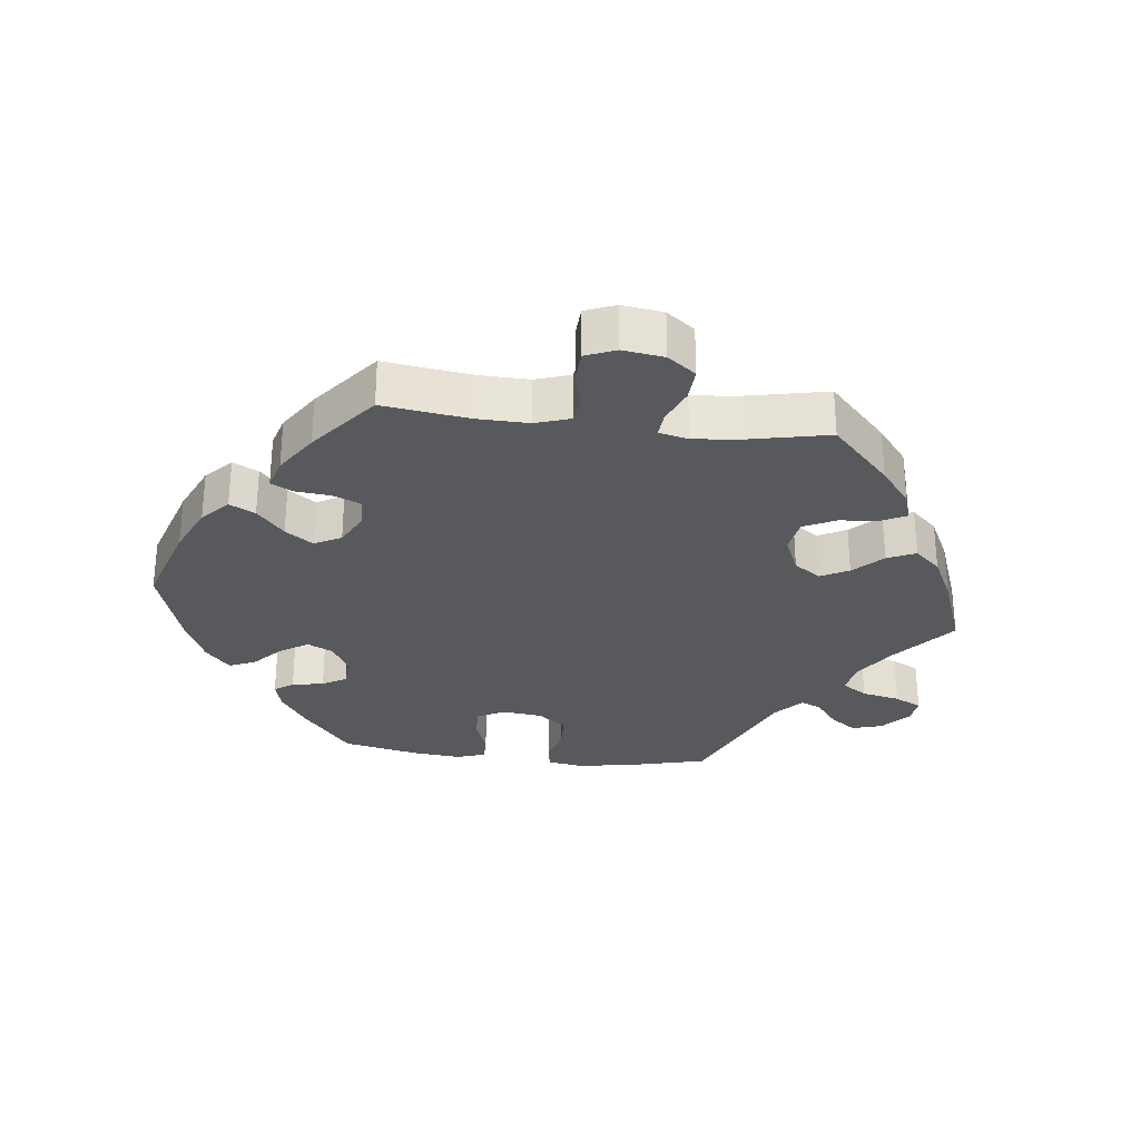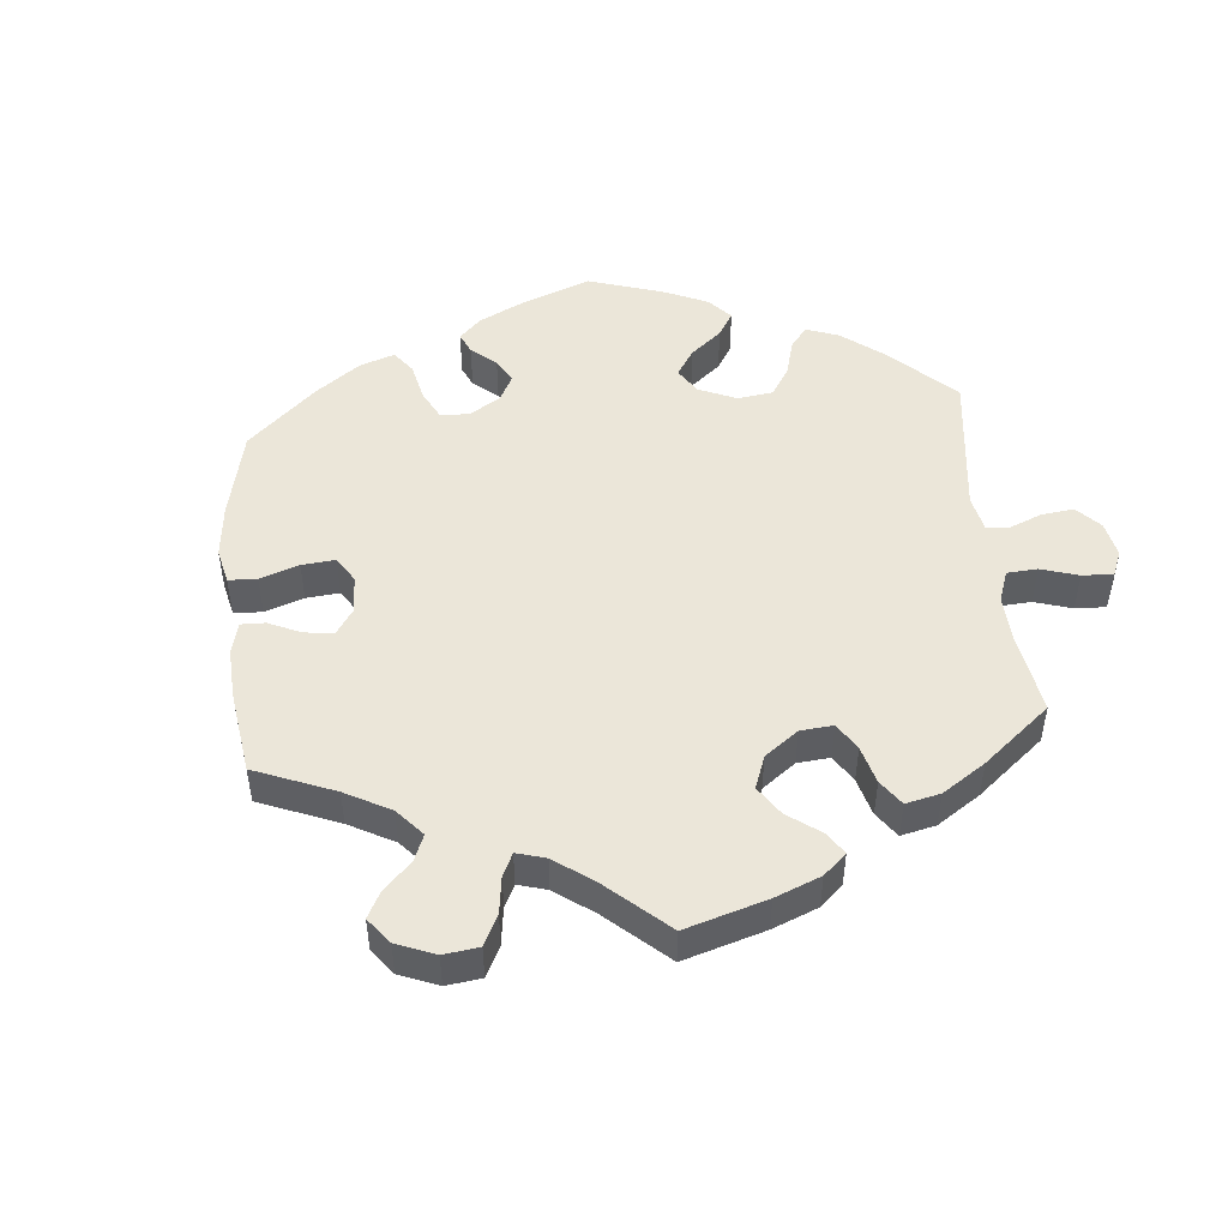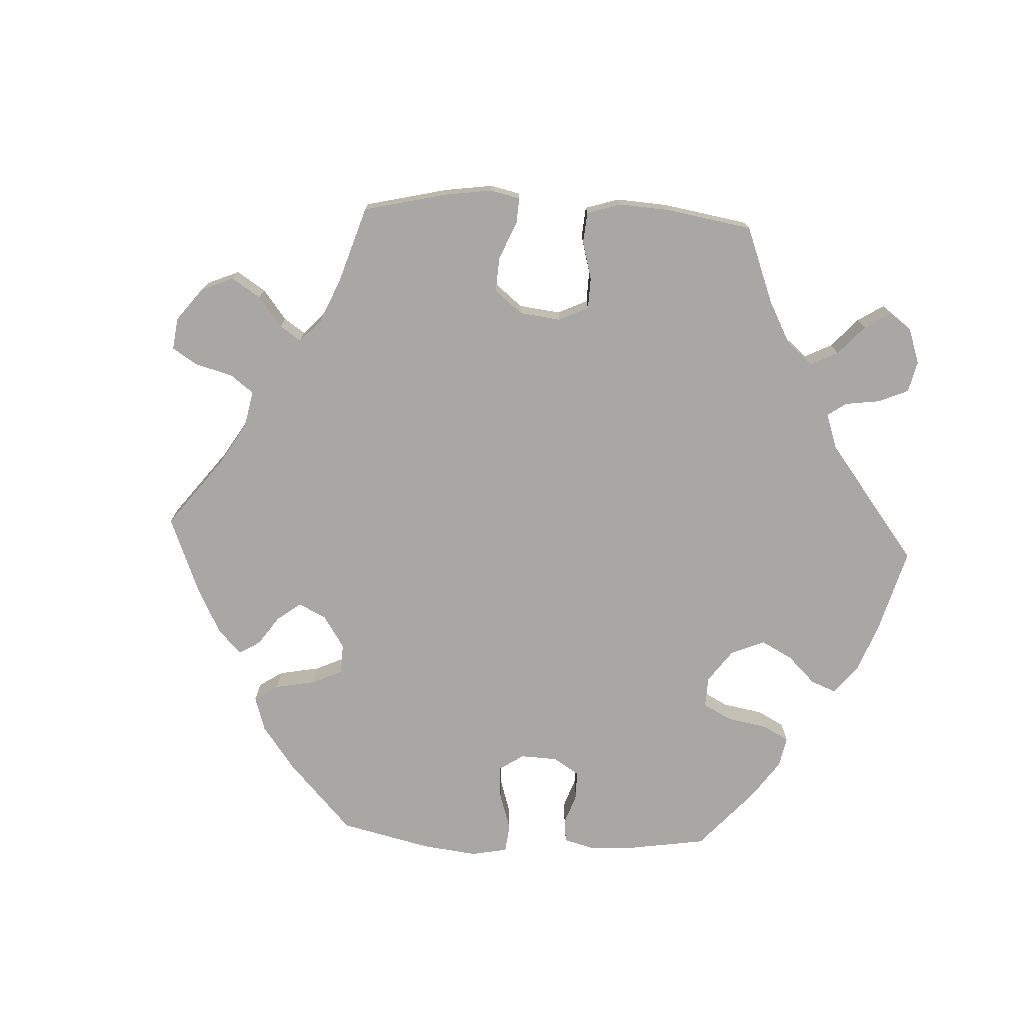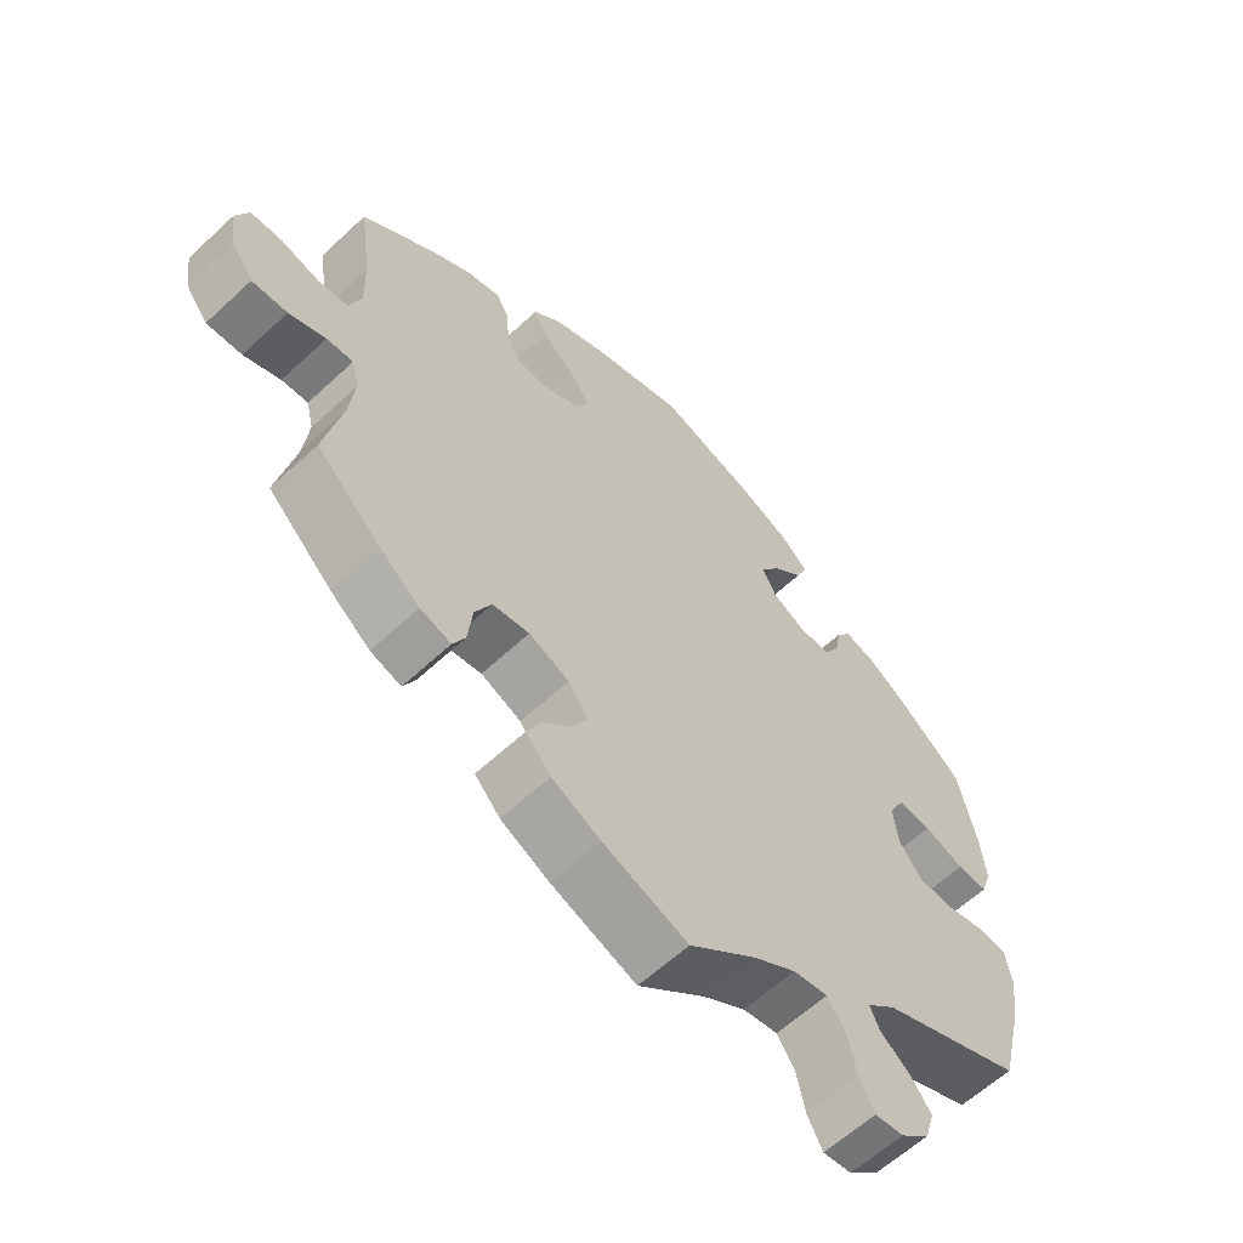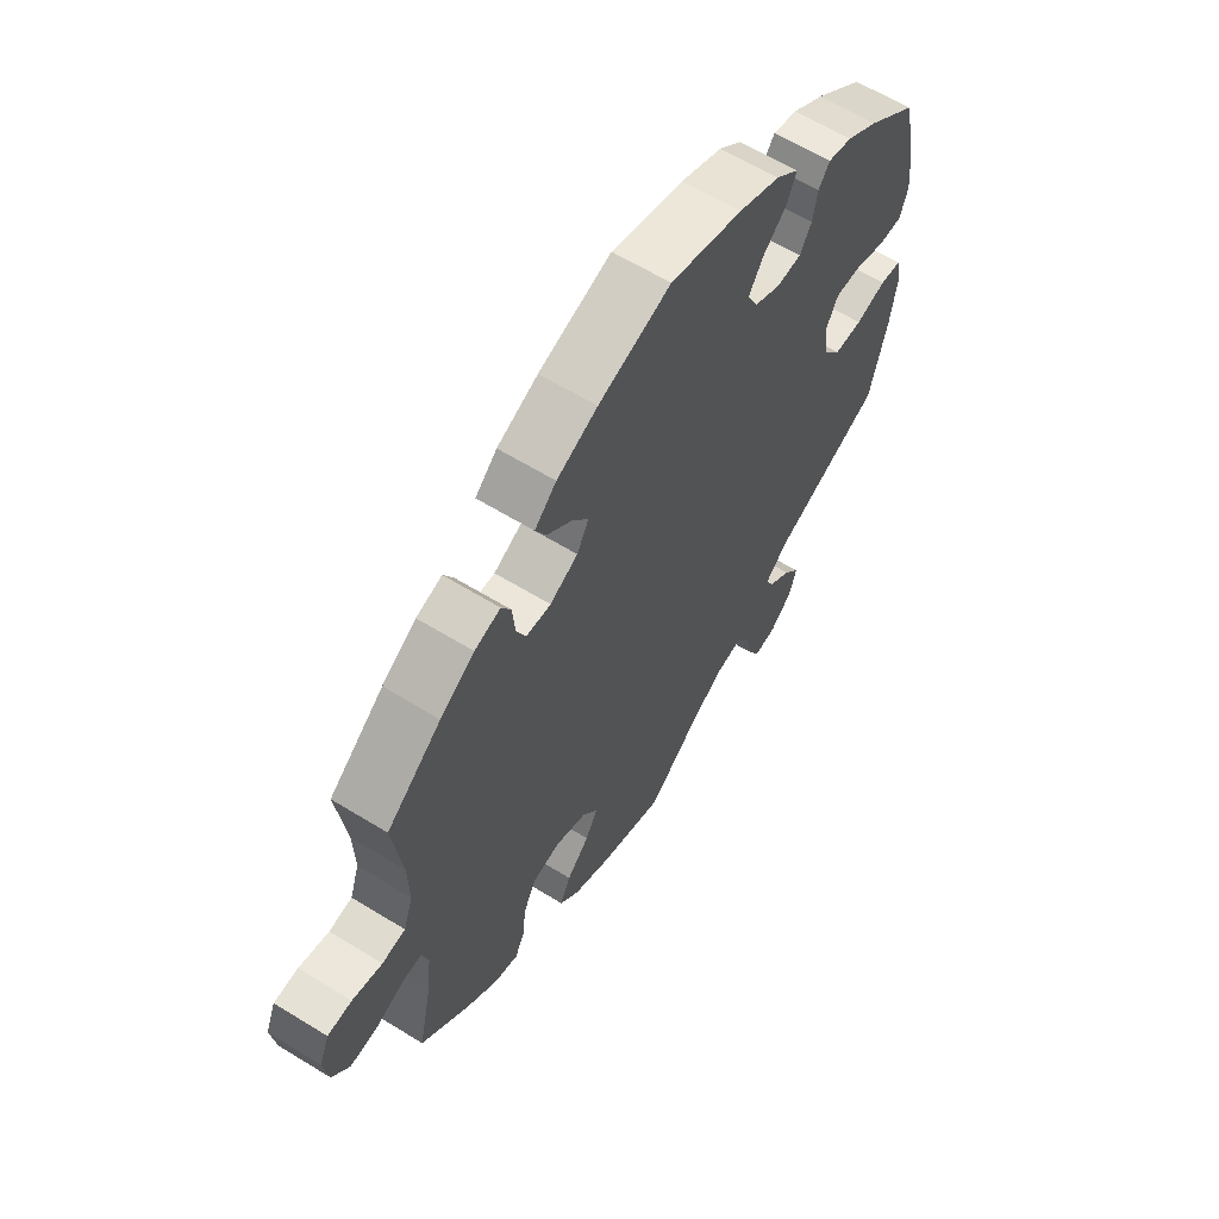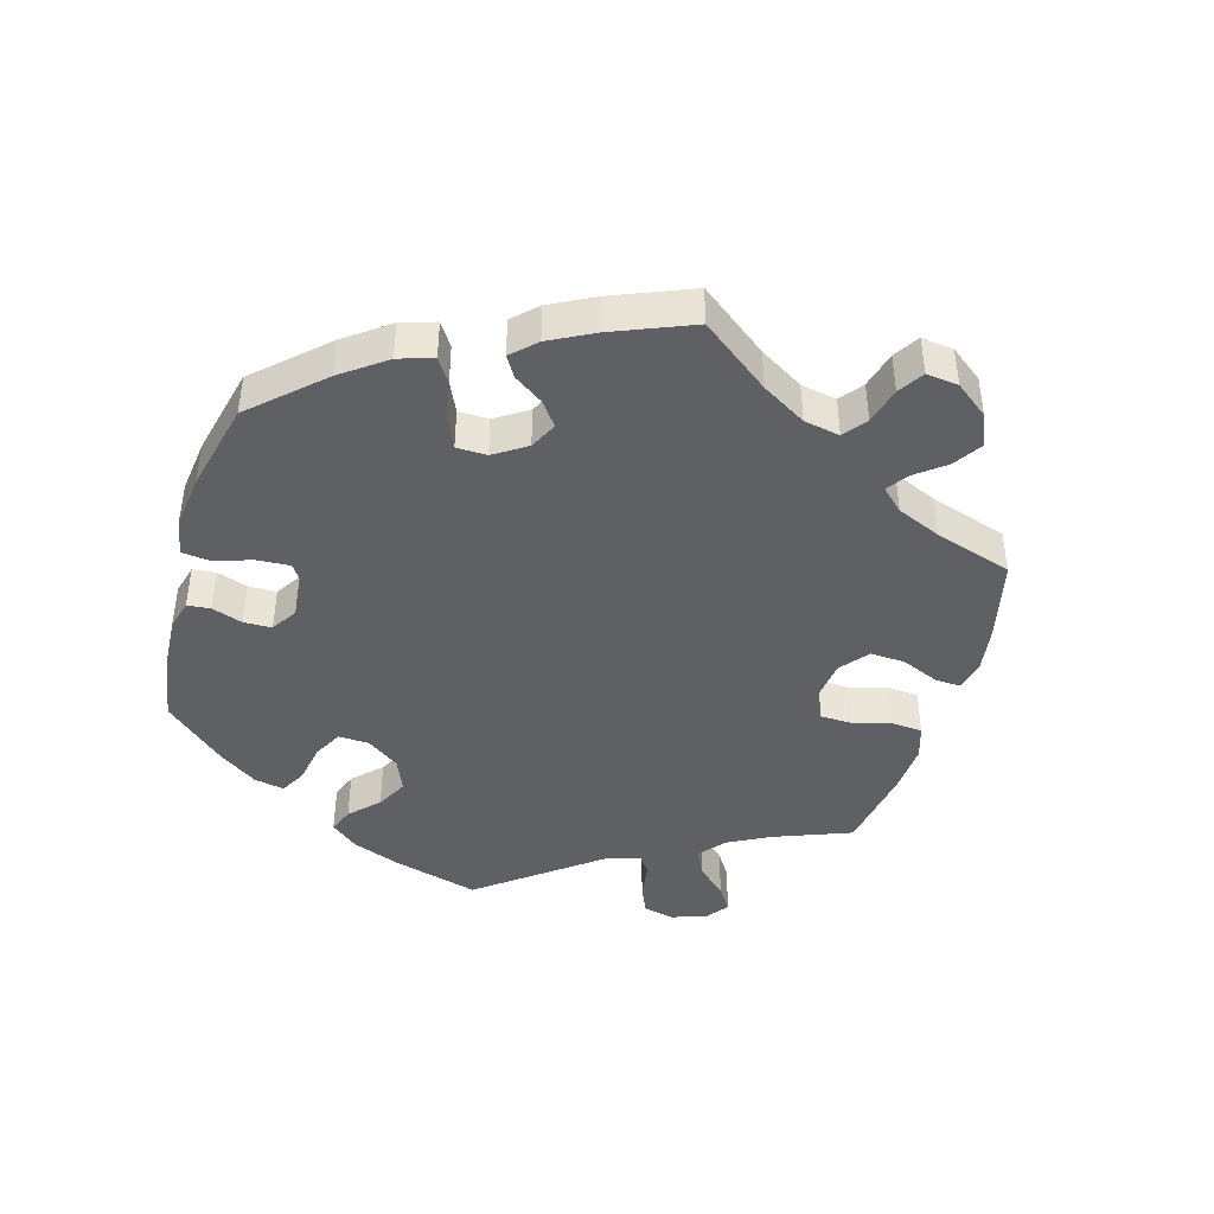
<metadata>
{"format":"obj","ext":"obj","renderer":"f3d","projection":"perspective","resolution":1024,"background":"white","views":[{"elev":-29.0,"azim":83.2,"up":"+Y"},{"elev":48.4,"azim":114.4,"up":"+Y"},{"elev":-74.8,"azim":147.2,"up":"+Y"},{"elev":-61.0,"azim":133.5,"up":"+Z"},{"elev":61.9,"azim":122.0,"up":"+Z"},{"elev":-42.7,"azim":44.1,"up":"+Y"}]}
</metadata>
<code>
v -0.337 0.07 0.436
v -0.327 0.07 -0.398
v 0.297 0.07 0.36
v 0.537 0.07 -0.31
v 0.147 0.07 -0.37
v 0.125 0.07 -0.574
v 0.636 0.07 0.056
v -0.316 0.07 0.407
v -0.137 0.07 0.579
v 0.553 0.07 -0.073
v 0.289 0.07 -0.313
v -0.168 0.07 0.385
v -0.51 0.07 0.073
v -0.379 0.07 0.054
v 0.157 0.07 0.383
v 0 0.07 -0.62
v 0.692 0.07 -0.055
v 0.213 0.07 -0.456
v -0.451 0.07 0.094
v 0 0.07 0.62
v -0.299 0.07 -0.468
v 0.235 0.07 0.466
v 0.511 0.07 -0.188
v 0.701 0.07 0.008
v -0.238 0.07 -0.53
v 0.313 0.07 -0.361
v -0.57 0.07 -0.178
v -0.307 0.07 0.358
v 0.537 0.07 0.31
v 0.32 0.07 -0.423
v 0.214 0.07 0.543
v 0.232 0.07 0.315
v 0.383 0.07 -0.445
v -0.241 0.07 0.469
v -0.238 0.07 0.319
v -0.284 0.07 -0.436
v -0.342 0.07 -0.501
v -0.188 0.07 0.345
v -0.372 0.07 -0.541
v -0.383 0.07 0.424
v -0.215 0.07 0.546
v 0.196 0.07 -0.539
v 0.137 0.07 0.577
v 0.514 0.07 -0.07
v 0.434 0.07 0.391
v -0.196 0.07 0.428
v -0.386 0.07 -0.008
v 0.187 0.07 0.425
v -0.474 0.07 -0.054
v 0.607 0.07 -0.095
v -0.258 0.07 0.509
v -0.563 0.07 0.189
v 0.255 0.07 0.505
v -0.401 0.07 0.096
v -0.443 0.07 0.385
v -0.315 0.07 -0.626
v -0.582 0.07 -0.098
v 0.17 0.07 -0.413
v 0.235 0.07 -0.304
v -0.098 0.07 -0.54
v 0.302 0.07 0.414
v 0.519 0.07 0.179
v 0.233 0.07 -0.499
v -0.212 0.07 -0.491
v -0.161 0.07 -0.5
v 0.517 0.07 0.1
v 0.279 0.07 0.318
v -0.532 0.07 -0.039
v 0.369 0.07 0.433
v 0.179 0.07 0.342
v -0.555 0.07 0.072
v 0.503 0.07 -0.115
v 0.579 0.07 0.041
v -0.57 0.07 0.117
v 0.176 0.07 -0.329
v 0.659 0.07 -0.098
v 0.442 0.07 -0.399
v 0.338 0.07 -0.459
v 0.535 0.07 0.047
v -0.251 0.07 -0.589
v -0.42 0.07 -0.052
v -0.358 0.07 -0.588
v 0.682 0.07 0.054
v -0.285 0.07 0.321
v 0.32 0.07 0.447
v -0.537 0.07 -0.31
v -0.273 0.07 -0.631
v -0.573 0.07 -0.045
v -0.537 0.07 0.31
v -0.337 -0 0.436
v -0.327 -0 -0.398
v 0.297 -0 0.36
v 0.537 -0 -0.31
v 0.147 -0 -0.37
v 0.125 -0 -0.574
v 0.636 -0 0.056
v -0.316 -0 0.407
v -0.137 -0 0.579
v 0.553 -0 -0.073
v 0.289 -0 -0.313
v -0.168 -0 0.385
v -0.51 -0 0.073
v -0.379 -0 0.054
v 0.157 -0 0.383
v 0 -0 -0.62
v 0.692 -0 -0.055
v 0.213 -0 -0.456
v -0.451 -0 0.094
v 0 -0 0.62
v -0.299 -0 -0.468
v 0.235 -0 0.466
v 0.511 -0 -0.188
v 0.701 -0 0.008
v -0.238 -0 -0.53
v 0.313 -0 -0.361
v -0.57 -0 -0.178
v -0.307 -0 0.358
v 0.537 -0 0.31
v 0.32 -0 -0.423
v 0.214 -0 0.543
v 0.232 -0 0.315
v 0.383 -0 -0.445
v -0.241 -0 0.469
v -0.238 -0 0.319
v -0.284 -0 -0.436
v -0.342 -0 -0.501
v -0.188 -0 0.345
v -0.372 -0 -0.541
v -0.383 -0 0.424
v -0.215 -0 0.546
v 0.196 -0 -0.539
v 0.137 -0 0.577
v 0.514 -0 -0.07
v 0.434 -0 0.391
v -0.196 -0 0.428
v -0.386 -0 -0.008
v 0.187 -0 0.425
v -0.474 -0 -0.054
v 0.607 -0 -0.095
v -0.258 -0 0.509
v -0.563 -0 0.189
v 0.255 -0 0.505
v -0.401 -0 0.096
v -0.443 -0 0.385
v -0.315 -0 -0.626
v -0.582 -0 -0.098
v 0.17 -0 -0.413
v 0.235 -0 -0.304
v -0.098 -0 -0.54
v 0.302 -0 0.414
v 0.519 -0 0.179
v 0.233 -0 -0.499
v -0.212 -0 -0.491
v -0.161 -0 -0.5
v 0.517 -0 0.1
v 0.279 -0 0.318
v -0.532 -0 -0.039
v 0.369 -0 0.433
v 0.179 -0 0.342
v -0.555 -0 0.072
v 0.503 -0 -0.115
v 0.579 -0 0.041
v -0.57 -0 0.117
v 0.176 -0 -0.329
v 0.659 -0 -0.098
v 0.442 -0 -0.399
v 0.338 -0 -0.459
v 0.535 -0 0.047
v -0.251 -0 -0.589
v -0.42 -0 -0.052
v -0.358 -0 -0.588
v 0.682 -0 0.054
v -0.285 -0 0.321
v 0.32 -0 0.447
v -0.537 -0 -0.31
v -0.273 -0 -0.631
v -0.573 -0 -0.045
v -0.537 -0 0.31
f 2 86 27 57
f 36 2 57 88
f 82 39 37 21
f 87 56 82 21
f 25 80 87 21
f 64 25 21 36
f 65 64 36 88
f 42 6 16 60
f 58 18 63 42
f 5 58 42 60
f 75 5 60 65
f 33 78 30 26
f 33 26 11
f 23 4 77 33
f 72 23 33 11
f 44 72 11 59
f 17 76 50 10
f 17 10 44
f 24 17 44
f 73 7 83 24
f 79 73 24 44
f 66 79 44 59
f 69 45 29 62
f 3 61 85 69
f 67 3 69 62
f 32 67 62 66
f 31 53 22 48
f 31 48 15
f 43 31 15
f 20 43 15
f 9 20 15 70
f 46 34 51 41
f 12 46 41 9
f 40 1 8 28
f 40 28 84
f 55 40 84
f 89 55 84
f 52 89 84 35
f 19 13 71 74
f 54 19 74 52
f 65 88 68 49
f 75 65 49 81
f 70 32 66 59
f 12 9 70 59
f 38 12 59 75
f 35 38 75
f 54 52 35
f 14 54 35 75
f 47 14 75
f 81 47 75
f 146 116 175 91
f 177 146 91 125
f 110 126 128 171
f 110 171 145 176
f 110 176 169 114
f 125 110 114 153
f 177 125 153 154
f 149 105 95 131
f 131 152 107 147
f 149 131 147 94
f 154 149 94 164
f 115 119 167 122
f 100 115 122
f 122 166 93 112
f 100 122 112 161
f 148 100 161 133
f 99 139 165 106
f 133 99 106
f 133 106 113
f 113 172 96 162
f 133 113 162 168
f 148 133 168 155
f 151 118 134 158
f 158 174 150 92
f 151 158 92 156
f 155 151 156 121
f 137 111 142 120
f 104 137 120
f 104 120 132
f 104 132 109
f 159 104 109 98
f 130 140 123 135
f 98 130 135 101
f 117 97 90 129
f 173 117 129
f 173 129 144
f 173 144 178
f 124 173 178 141
f 163 160 102 108
f 141 163 108 143
f 138 157 177 154
f 170 138 154 164
f 148 155 121 159
f 148 159 98 101
f 164 148 101 127
f 164 127 124
f 124 141 143
f 164 124 143 103
f 164 103 136
f 164 136 170
f 27 116 146 57
f 57 146 177 88
f 88 177 157 68
f 68 157 138 49
f 49 138 170 81
f 81 170 136 47
f 47 136 103 14
f 14 103 143 54
f 54 143 108 19
f 19 108 102 13
f 13 102 160 71
f 71 160 163 74
f 74 163 141 52
f 52 141 178 89
f 89 178 144 55
f 55 144 129 40
f 40 129 90 1
f 1 90 97 8
f 8 97 117 28
f 28 117 173 84
f 84 173 124 35
f 35 124 127 38
f 38 127 101 12
f 12 101 135 46
f 46 135 123 34
f 34 123 140 51
f 51 140 130 41
f 41 130 98 9
f 9 98 109 20
f 20 109 132 43
f 43 132 120 31
f 31 120 142 53
f 53 142 111 22
f 22 111 137 48
f 48 137 104 15
f 15 104 159 70
f 70 159 121 32
f 32 121 156 67
f 67 156 92 3
f 3 92 150 61
f 61 150 174 85
f 85 174 158 69
f 69 158 134 45
f 45 134 118 29
f 29 118 151 62
f 62 151 155 66
f 66 155 168 79
f 79 168 162 73
f 73 162 96 7
f 7 96 172 83
f 83 172 113 24
f 24 113 106 17
f 17 106 165 76
f 76 165 139 50
f 50 139 99 10
f 10 99 133 44
f 44 133 161 72
f 72 161 112 23
f 23 112 93 4
f 4 93 166 77
f 77 166 122 33
f 33 122 167 78
f 78 167 119 30
f 30 119 115 26
f 26 115 100 11
f 11 100 148 59
f 59 148 164 75
f 75 164 94 5
f 5 94 147 58
f 58 147 107 18
f 18 107 152 63
f 63 152 131 42
f 42 131 95 6
f 6 95 105 16
f 16 105 149 60
f 60 149 154 65
f 65 154 153 64
f 64 153 114 25
f 25 114 169 80
f 80 169 176 87
f 87 176 145 56
f 56 145 171 82
f 82 171 128 39
f 39 128 126 37
f 37 126 110 21
f 21 110 125 36
f 36 125 91 2
f 2 91 175 86
f 86 175 116 27

</code>
